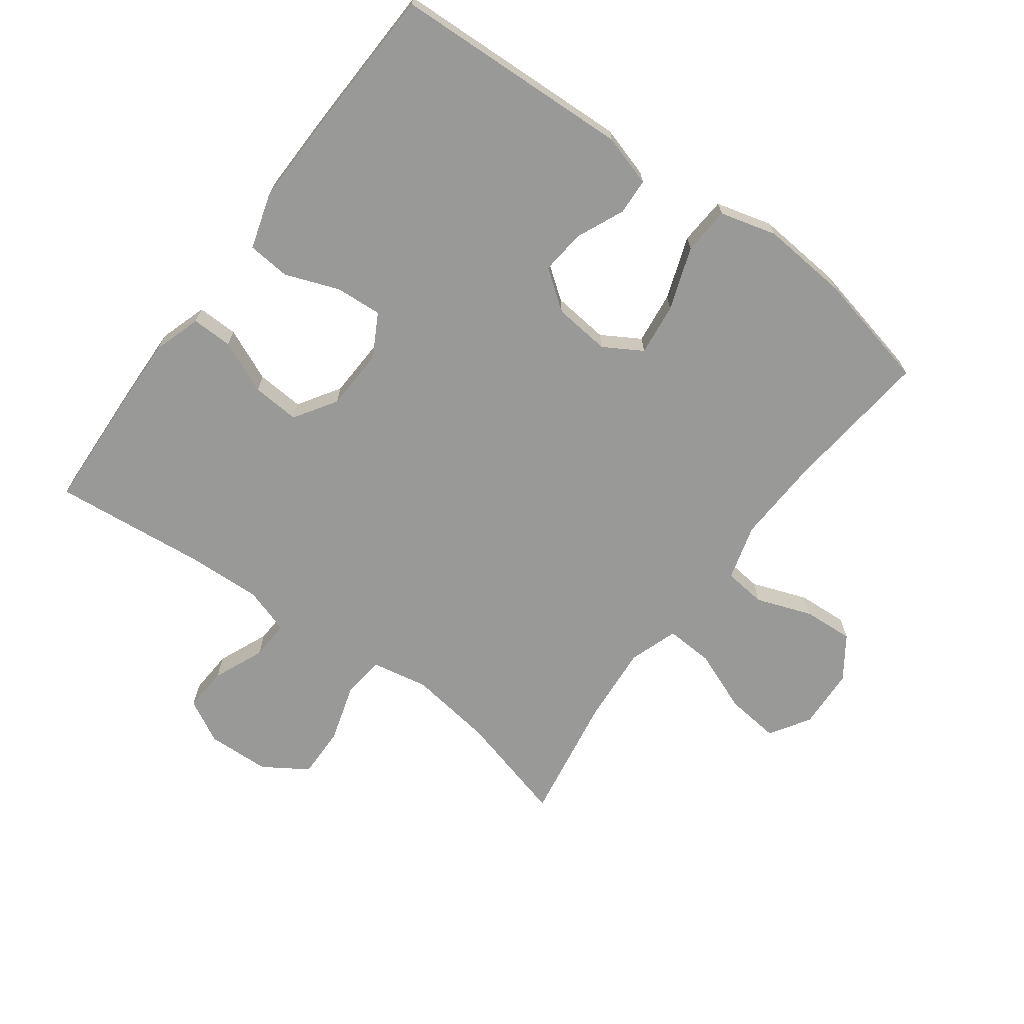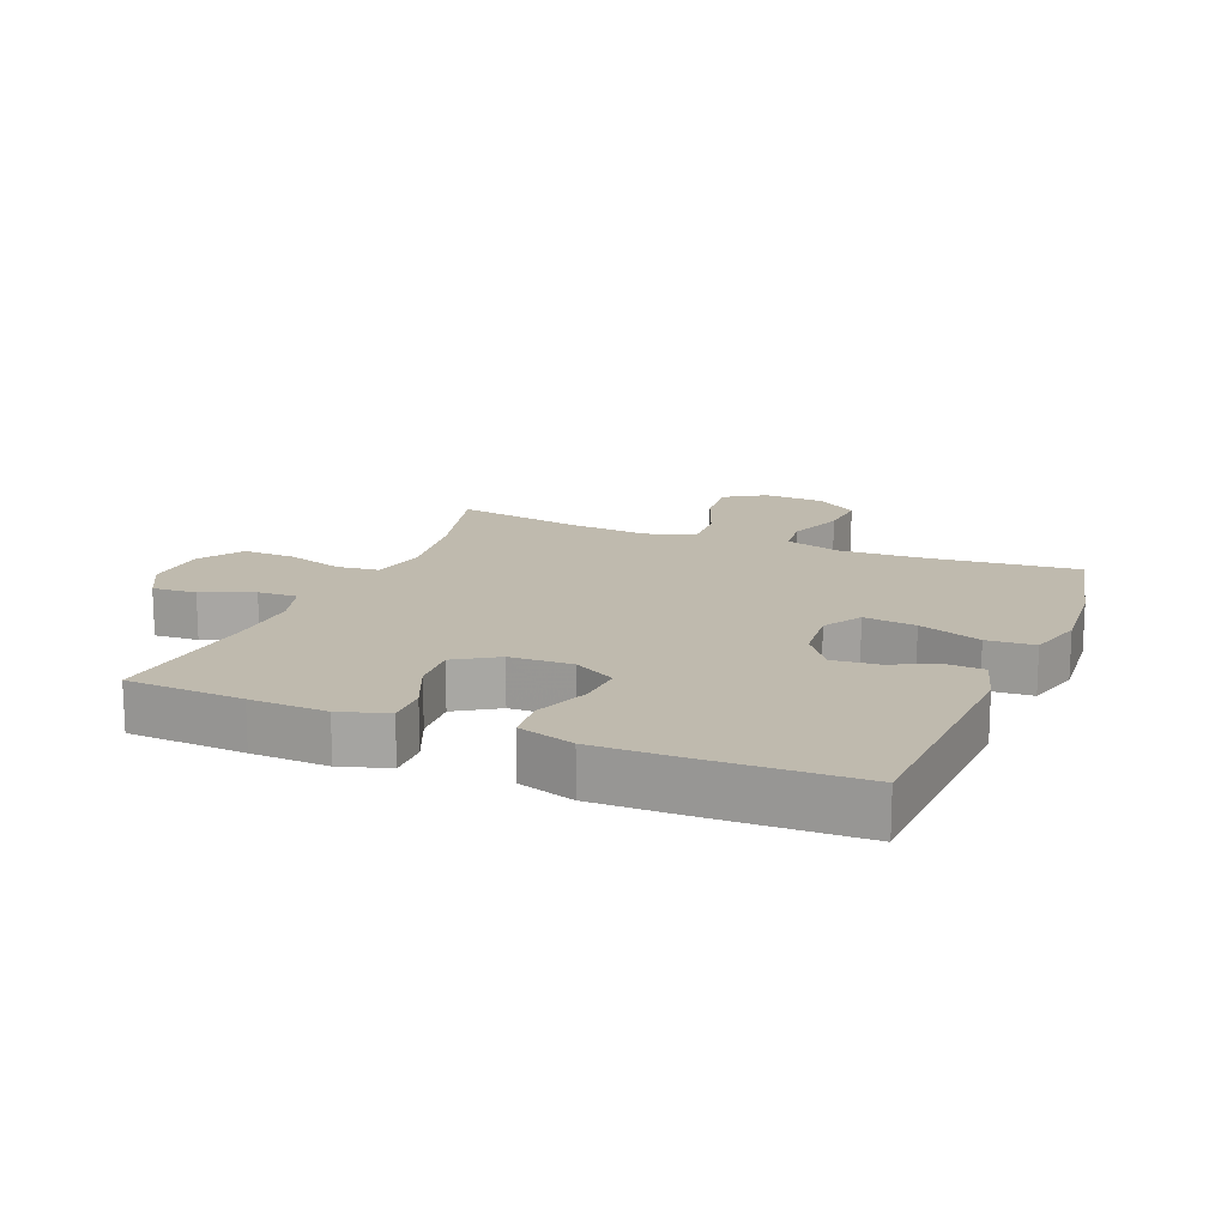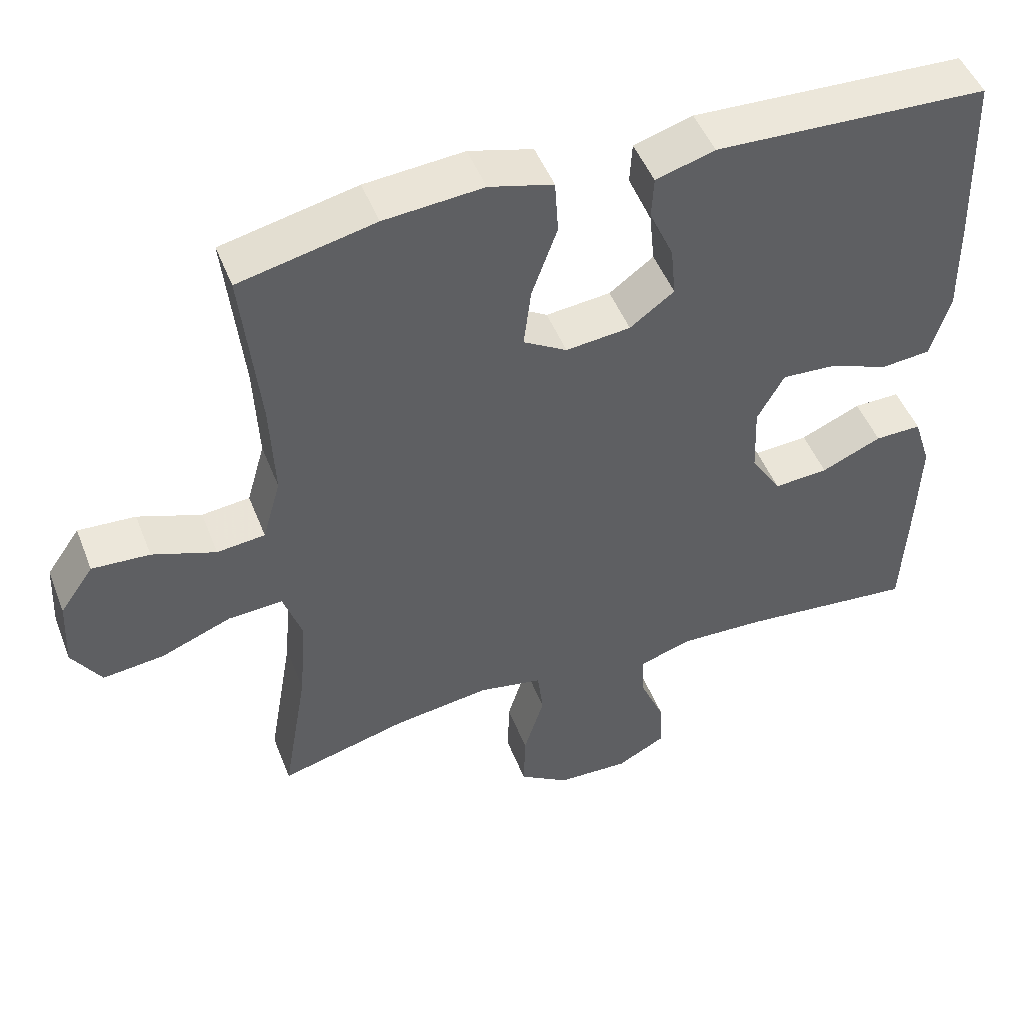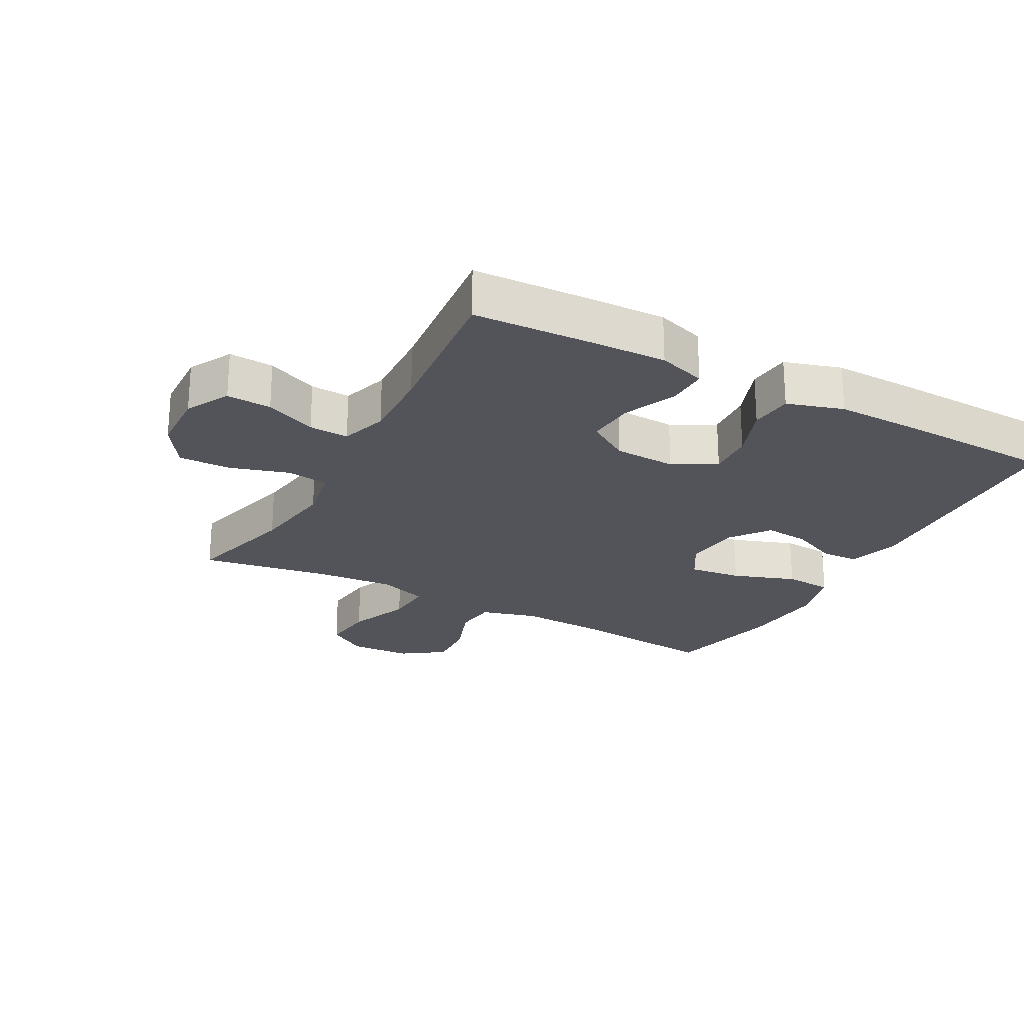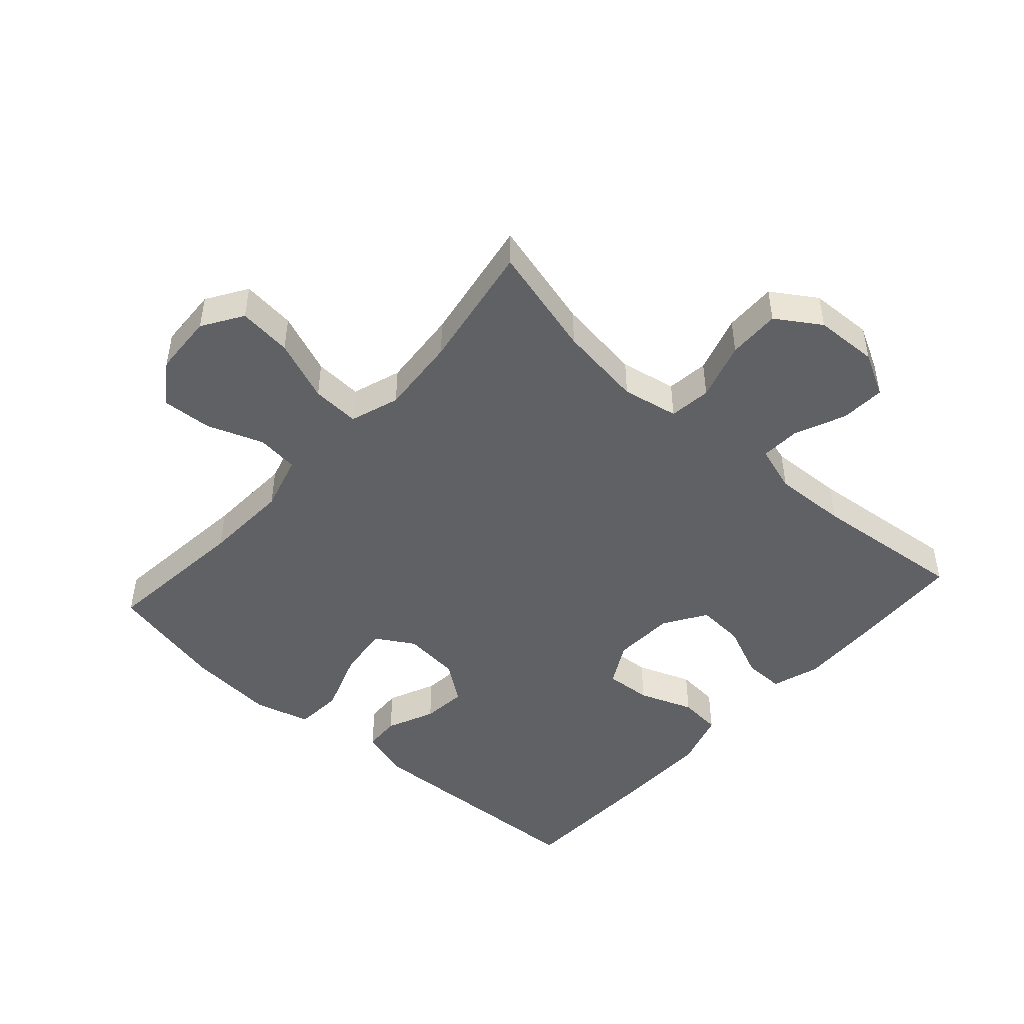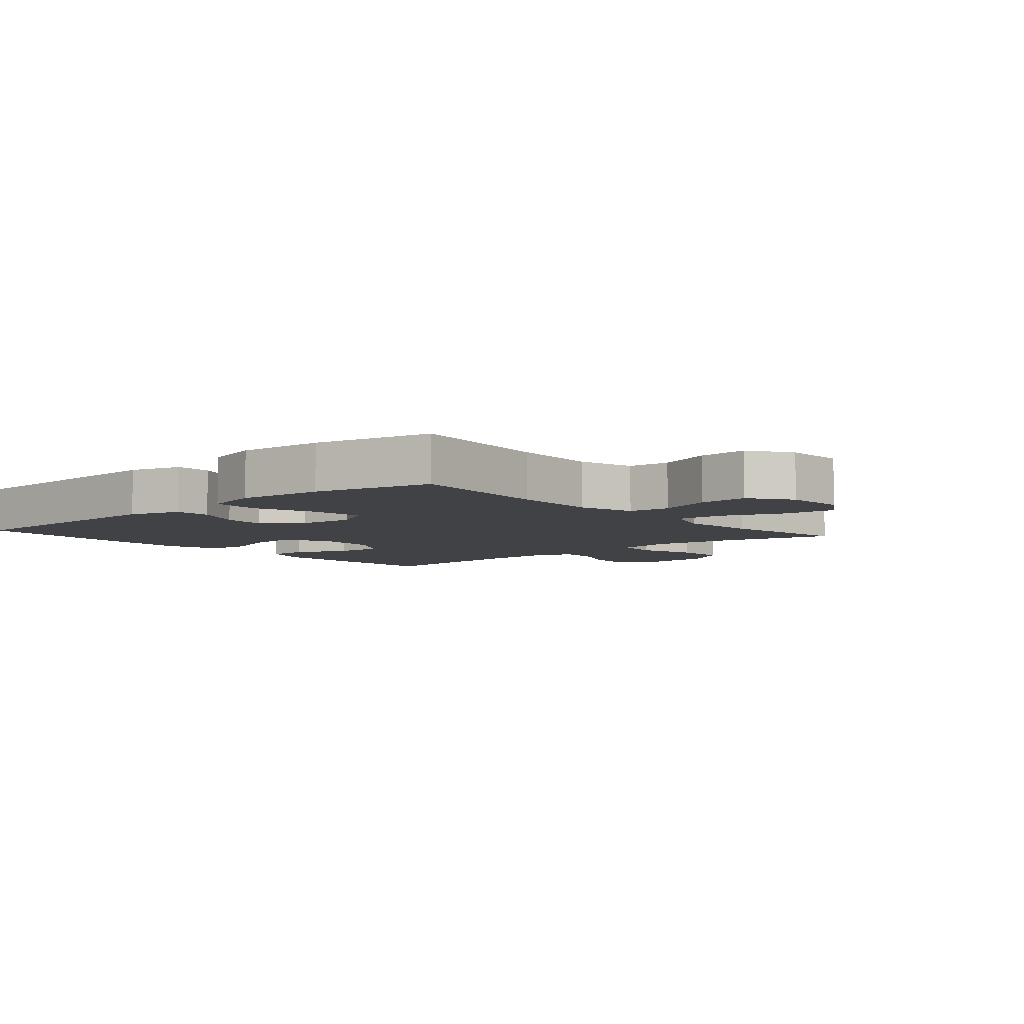
<metadata>
{"format":"obj","ext":"obj","renderer":"f3d","projection":"perspective","resolution":1024,"background":"white","views":[{"elev":-68.8,"azim":-36.5,"up":"+Y"},{"elev":15.8,"azim":-67.6,"up":"+Y"},{"elev":48.8,"azim":159.0,"up":"+Z"},{"elev":-23.8,"azim":-118.5,"up":"+Y"},{"elev":-47.3,"azim":138.1,"up":"+Y"},{"elev":-6.1,"azim":40.9,"up":"+Y"}]}
</metadata>
<code>
v -0.5 0.07 -0.5
v -0.509 0.07 -0.317
v -0.513 0.07 -0.197
v -0.489 0.07 -0.122
v -0.425 0.07 -0.123
v -0.342 0.07 -0.159
v -0.267 0.07 -0.164
v -0.225 0.07 -0.098
v -0.221 0.07 -0.001
v -0.258 0.07 0.066
v -0.331 0.07 0.061
v -0.416 0.07 0.029
v -0.483 0.07 0.035
v -0.51 0.07 0.123
v -0.508 0.07 0.257
v -0.5 0.07 0.5
v -0.124 0.07 0.517
v -0.043 0.07 0.493
v -0.04 0.07 0.436
v -0.073 0.07 0.361
v -0.08 0.07 0.291
v -0.019 0.07 0.246
v 0.07 0.07 0.237
v 0.13 0.07 0.273
v 0.12 0.07 0.355
v 0.085 0.07 0.453
v 0.09 0.07 0.528
v 0.178 0.07 0.552
v 0.314 0.07 0.541
v 0.5 0.07 0.5
v 0.476 0.07 0.268
v 0.47 0.07 0.133
v 0.495 0.07 0.045
v 0.561 0.07 0.038
v 0.648 0.07 0.07
v 0.727 0.07 0.075
v 0.773 0.07 0.009
v 0.778 0.07 -0.087
v 0.738 0.07 -0.15
v 0.654 0.07 -0.141
v 0.557 0.07 -0.103
v 0.482 0.07 -0.099
v 0.456 0.07 -0.176
v 0.466 0.07 -0.299
v 0.5 0.07 -0.5
v 0.325 0.07 -0.454
v 0.192 0.07 -0.436
v 0.104 0.07 -0.453
v 0.096 0.07 -0.519
v 0.124 0.07 -0.61
v 0.126 0.07 -0.692
v 0.057 0.07 -0.737
v -0.042 0.07 -0.741
v -0.11 0.07 -0.705
v -0.106 0.07 -0.635
v -0.072 0.07 -0.555
v -0.069 0.07 -0.493
v -0.142 0.07 -0.47
v -0.258 0.07 -0.475
v -0.5 0 -0.5
v -0.509 0 -0.317
v -0.513 0 -0.197
v -0.489 0 -0.122
v -0.425 0 -0.123
v -0.342 0 -0.159
v -0.267 0 -0.164
v -0.225 0 -0.098
v -0.221 0 -0.001
v -0.258 0 0.066
v -0.331 0 0.061
v -0.416 0 0.029
v -0.483 0 0.035
v -0.51 0 0.123
v -0.508 0 0.257
v -0.5 0 0.5
v -0.124 0 0.517
v -0.043 0 0.493
v -0.04 0 0.436
v -0.073 0 0.361
v -0.08 0 0.291
v -0.019 0 0.246
v 0.07 0 0.237
v 0.13 0 0.273
v 0.12 0 0.355
v 0.085 0 0.453
v 0.09 0 0.528
v 0.178 0 0.552
v 0.314 0 0.541
v 0.5 0 0.5
v 0.476 0 0.268
v 0.47 0 0.133
v 0.495 0 0.045
v 0.561 0 0.038
v 0.648 0 0.07
v 0.727 0 0.075
v 0.773 0 0.009
v 0.778 0 -0.087
v 0.738 0 -0.15
v 0.654 0 -0.141
v 0.557 0 -0.103
v 0.482 0 -0.099
v 0.456 0 -0.176
v 0.466 0 -0.299
v 0.5 0 -0.5
v 0.325 0 -0.454
v 0.192 0 -0.436
v 0.104 0 -0.453
v 0.096 0 -0.519
v 0.124 0 -0.61
v 0.126 0 -0.692
v 0.057 0 -0.737
v -0.042 0 -0.741
v -0.11 0 -0.705
v -0.106 0 -0.635
v -0.072 0 -0.555
v -0.069 0 -0.493
v -0.142 0 -0.47
v -0.258 0 -0.475
f 54 55 56
f 53 54 56
f 52 53 56
f 51 52 56
f 50 51 56
f 49 50 56
f 48 49 56 57
f 44 45 46
f 43 44 46 47
f 42 43 47 48
f 39 40 41
f 38 39 41
f 37 38 41
f 36 37 41
f 35 36 41
f 34 35 41
f 33 34 41 42
f 48 57 58
f 42 48 58
f 33 42 58
f 32 33 58
f 29 30 31
f 28 29 31
f 27 28 31
f 26 27 31
f 25 26 31
f 18 19 20
f 17 18 20
f 16 17 20
f 15 16 20
f 14 15 20
f 13 14 20
f 12 13 20
f 11 12 20
f 10 11 20 21
f 9 10 21 22
f 4 5 6
f 3 4 6
f 2 3 6
f 1 2 6
f 59 1 6
f 59 6 7
f 58 59 7 8
f 9 22 23
f 8 9 23
f 58 8 23
f 32 58 23
f 24 25 31 32
f 23 24 32
f 115 114 113
f 115 113 112
f 115 112 111
f 115 111 110
f 115 110 109
f 115 109 108
f 116 115 108 107
f 105 104 103
f 106 105 103 102
f 107 106 102 101
f 100 99 98
f 100 98 97
f 100 97 96
f 100 96 95
f 100 95 94
f 100 94 93
f 101 100 93 92
f 117 116 107
f 117 107 101
f 117 101 92
f 117 92 91
f 90 89 88
f 90 88 87
f 90 87 86
f 90 86 85
f 90 85 84
f 79 78 77
f 79 77 76
f 79 76 75
f 79 75 74
f 79 74 73
f 79 73 72
f 79 72 71
f 79 71 70
f 80 79 70 69
f 81 80 69 68
f 65 64 63
f 65 63 62
f 65 62 61
f 65 61 60
f 65 60 118
f 66 65 118
f 67 66 118 117
f 82 81 68
f 82 68 67
f 82 67 117
f 82 117 91
f 91 90 84 83
f 91 83 82
f 1 60 61 2
f 2 61 62 3
f 3 62 63 4
f 4 63 64 5
f 5 64 65 6
f 6 65 66 7
f 7 66 67 8
f 8 67 68 9
f 9 68 69 10
f 10 69 70 11
f 11 70 71 12
f 12 71 72 13
f 13 72 73 14
f 14 73 74 15
f 15 74 75 16
f 16 75 76 17
f 17 76 77 18
f 18 77 78 19
f 19 78 79 20
f 20 79 80 21
f 21 80 81 22
f 22 81 82 23
f 23 82 83 24
f 24 83 84 25
f 25 84 85 26
f 26 85 86 27
f 27 86 87 28
f 28 87 88 29
f 29 88 89 30
f 30 89 90 31
f 31 90 91 32
f 32 91 92 33
f 33 92 93 34
f 34 93 94 35
f 35 94 95 36
f 36 95 96 37
f 37 96 97 38
f 38 97 98 39
f 39 98 99 40
f 40 99 100 41
f 41 100 101 42
f 42 101 102 43
f 43 102 103 44
f 44 103 104 45
f 45 104 105 46
f 46 105 106 47
f 47 106 107 48
f 48 107 108 49
f 49 108 109 50
f 50 109 110 51
f 51 110 111 52
f 52 111 112 53
f 53 112 113 54
f 54 113 114 55
f 55 114 115 56
f 56 115 116 57
f 57 116 117 58
f 58 117 118 59
f 59 118 60 1

</code>
